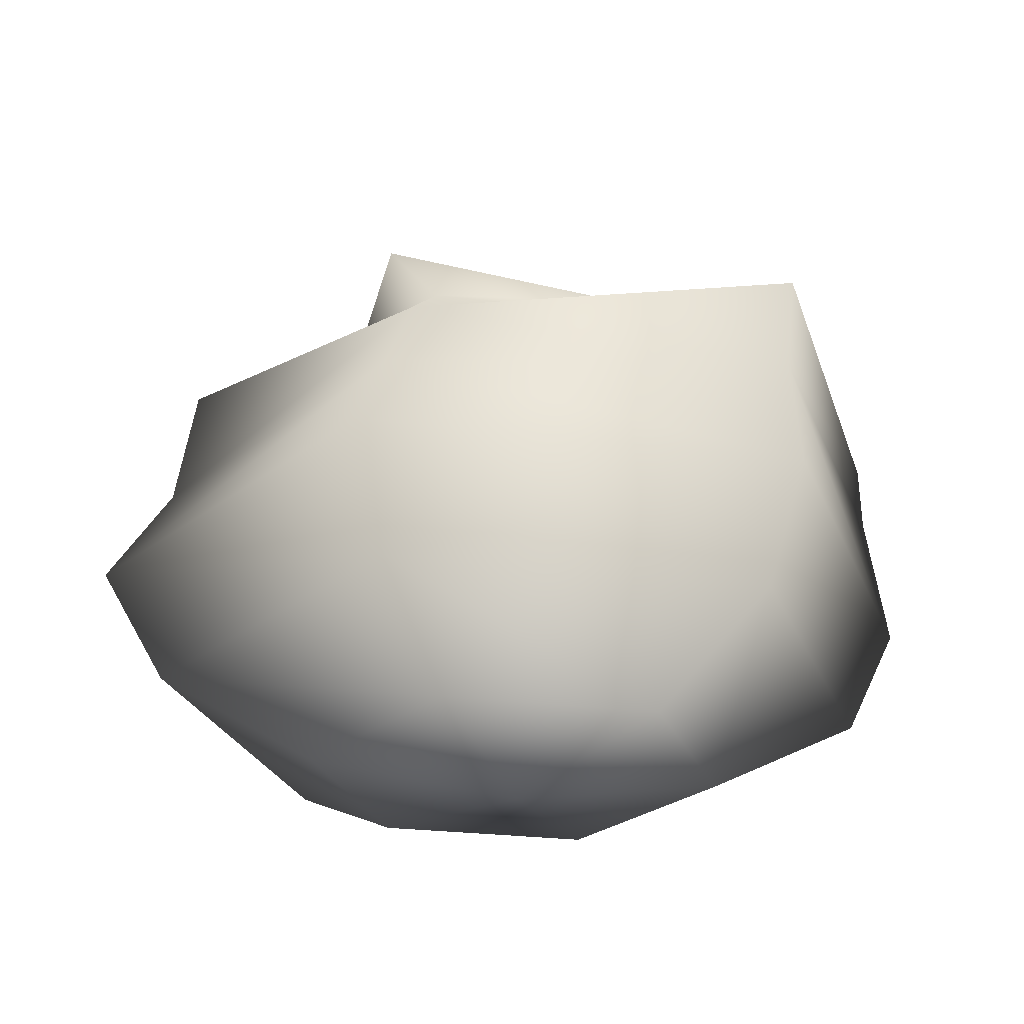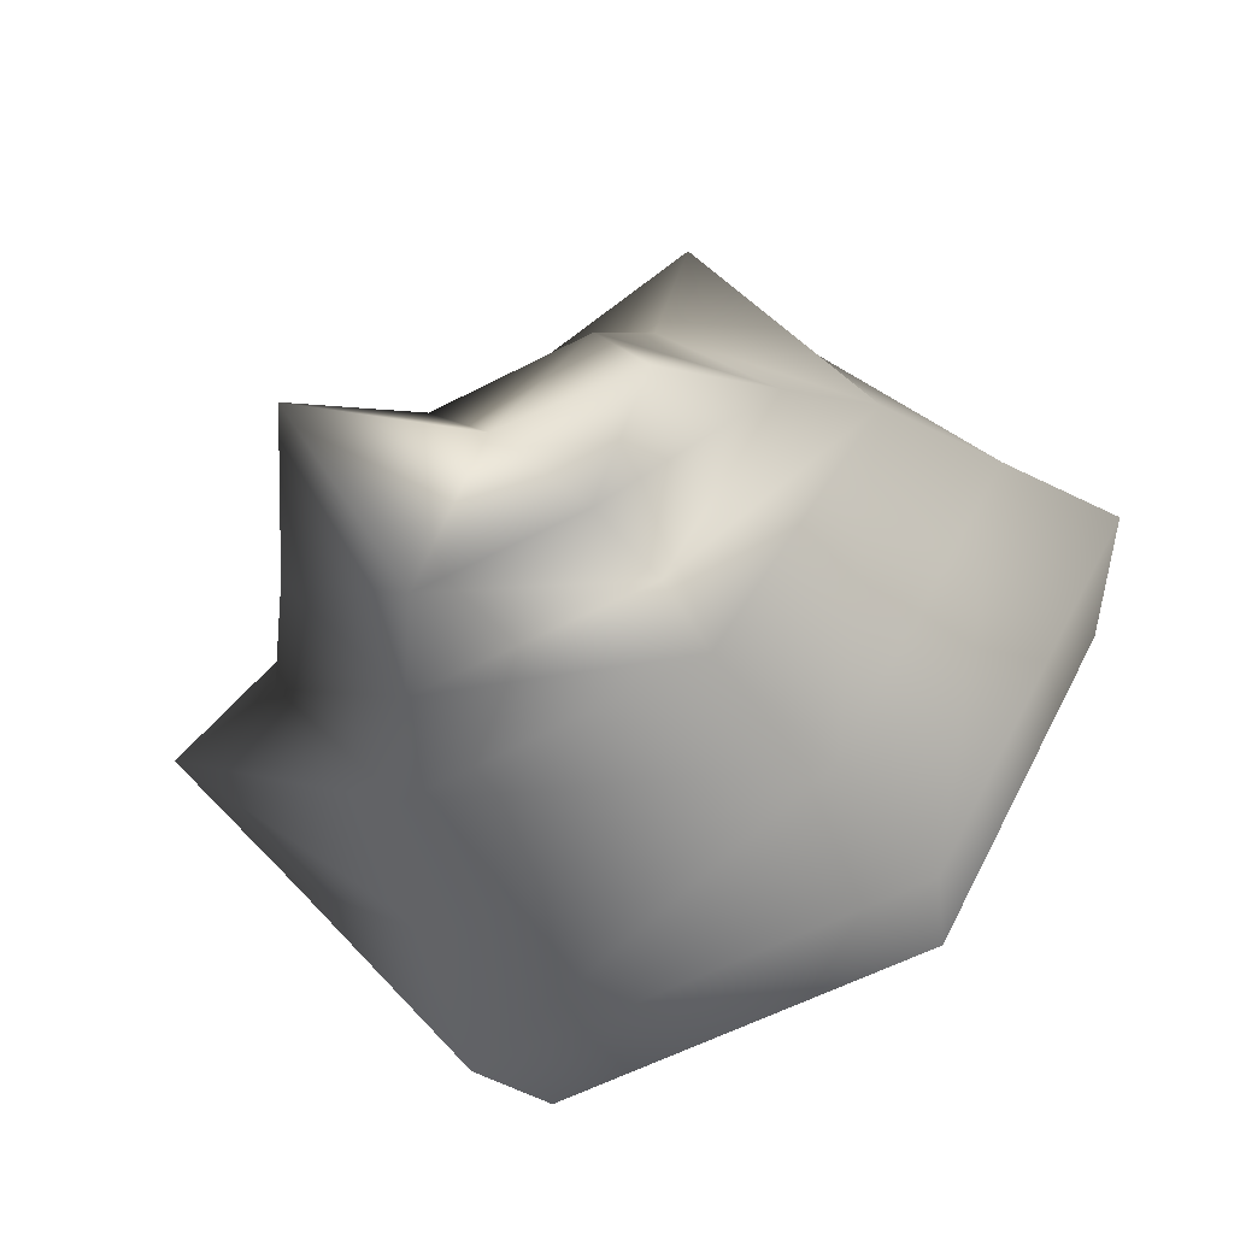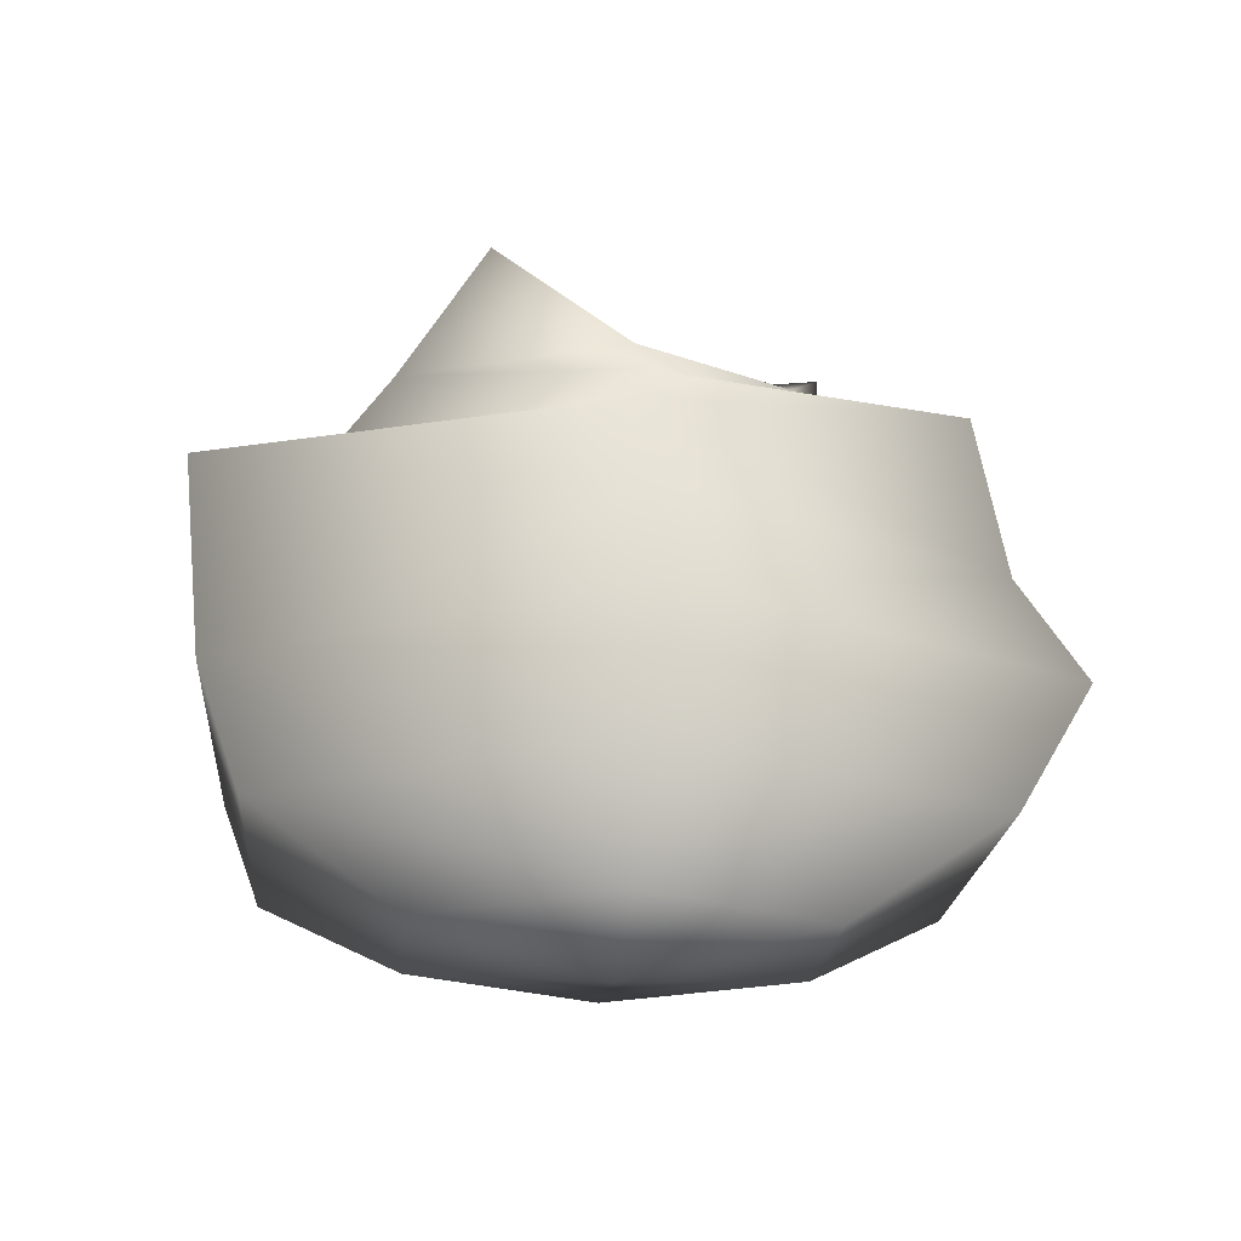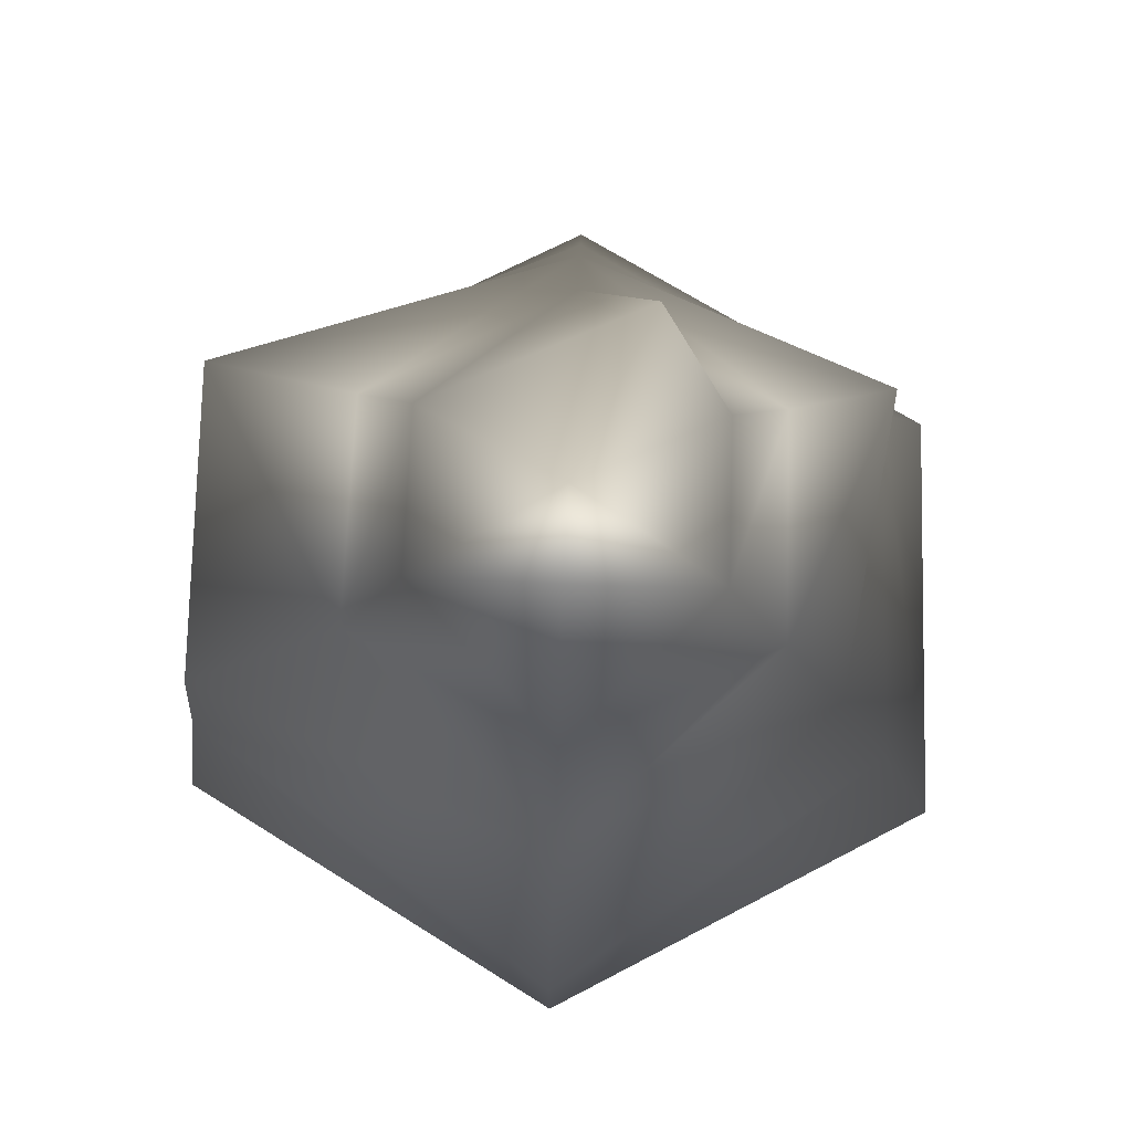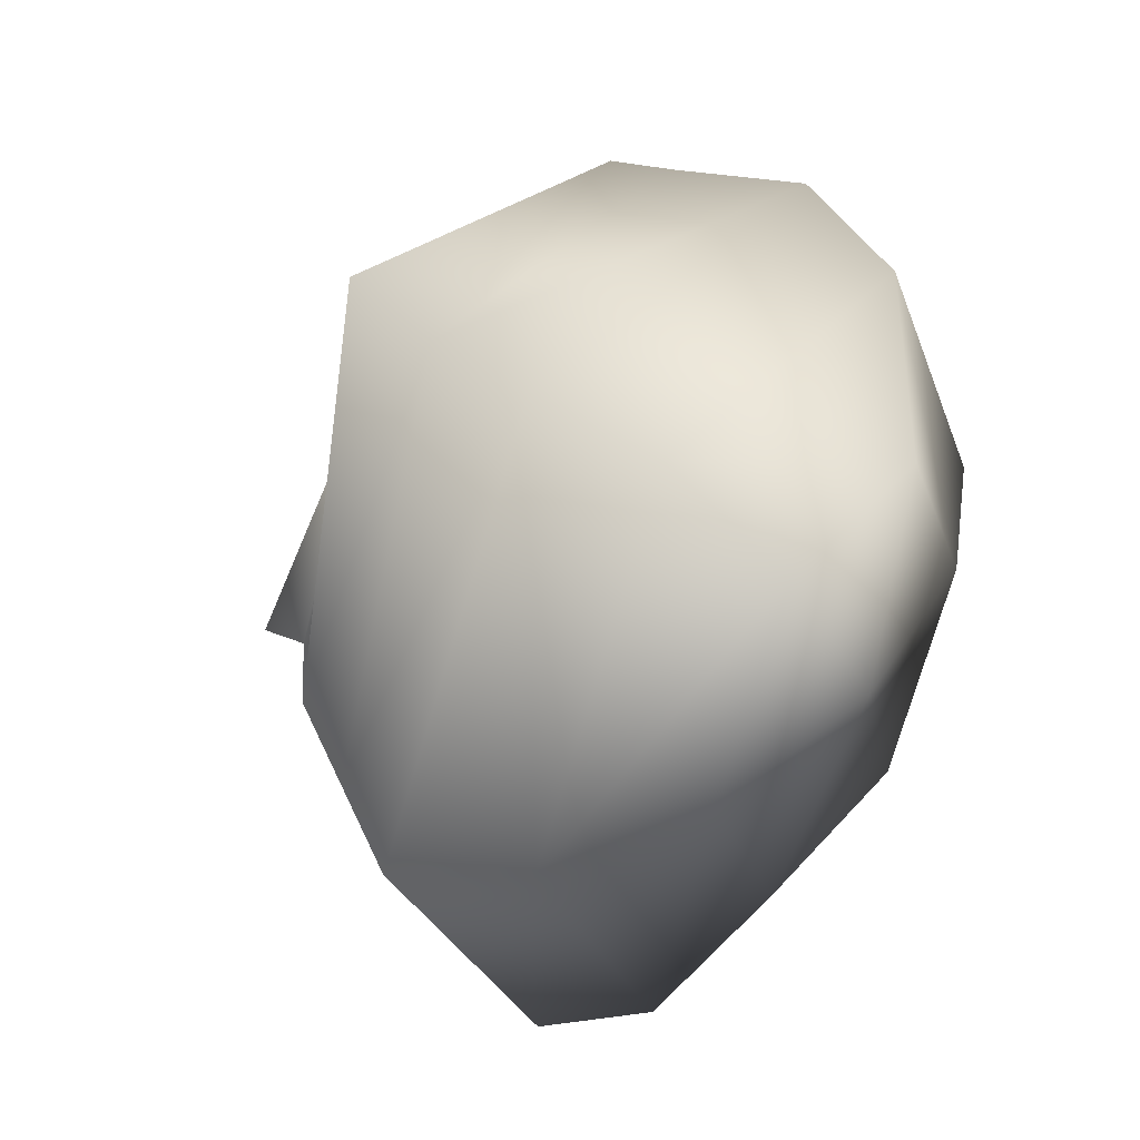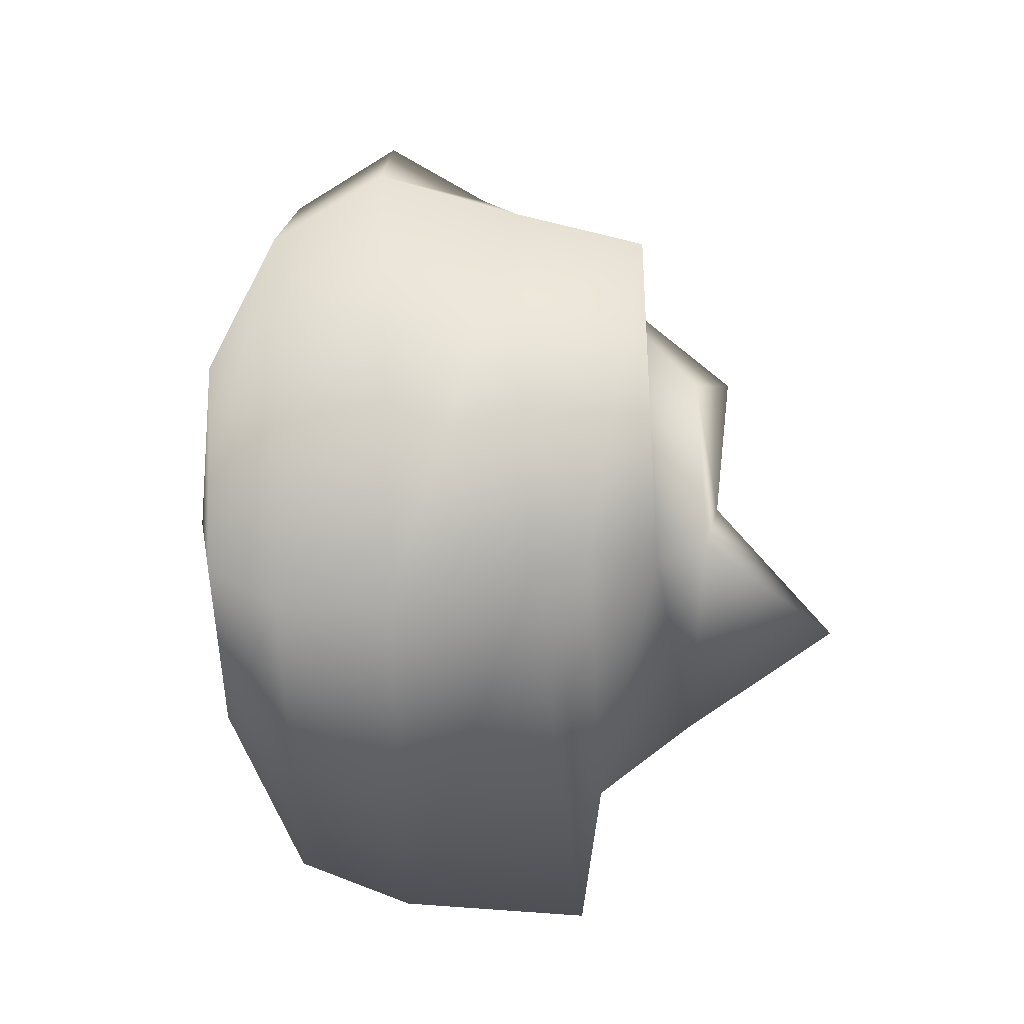
<metadata>
{"format":"obj","ext":"obj","renderer":"f3d","projection":"perspective","resolution":1024,"background":"white","views":[{"elev":-27.8,"azim":-70.9,"up":"+Y"},{"elev":-56.2,"azim":-151.2,"up":"+Z"},{"elev":-20.2,"azim":145.6,"up":"+Y"},{"elev":68.9,"azim":92.2,"up":"+Y"},{"elev":37.2,"azim":-54.3,"up":"+Z"},{"elev":72.0,"azim":88.1,"up":"+Z"}]}
</metadata>
<code>
g HoneyProjectile
v -0.1144 0.3867 0.204
v 0.1216 0.3867 0.204
v -0.1474 0.3779 0.3532
v 0.1545 0.3147 0.3532
v -0.2983 0.3314 0.0002003
v -0.2324 0.386 -0.0003915
v -0.1144 0.3852 -0.2048
v -0.1474 0.369 -0.3092
v 0.1216 0.3852 -0.2048
v 0.1545 0.3304 -0.2613
v 0.3055 0.3314 0.0002003
v 0.2396 0.4249 -0.0003916
v 0.1216 0.3867 0.204
v 0.1545 0.3147 0.3532
v -0.1835 0.2607 0.3507
v 0.1781 0.2607 0.3507
v 0.2017 0.133 0.3667
v -0.2196 0.133 0.3667
v -0.3643 0.2315 0.001009
v -0.4303 0.1316 0.001817
v -0.2196 0.1302 -0.3631
v -0.1835 0.2303 -0.3122
v 0.2017 0.1302 -0.3631
v 0.1781 0.2303 -0.3122
v 0.4124 0.1316 0.001817
v 0.4303 0.3065 0.001009
v 0.1781 0.2607 0.3507
v 0.2017 0.133 0.3667
v -0.1788 0.02751 0.3194
v 0.186 0.02751 0.3194
v -0.3613 0.0263 0.003434
v -0.1788 0.02508 -0.3126
v 0.186 0.02508 -0.3126
v 0.3685 0.0263 0.003434
v 0.186 0.02751 0.3194
v 0.1089 -0.05011 0.1871
v -0.1017 -0.05011 0.1871
v -0.2071 -0.05081 0.004618
v -0.1017 -0.05151 -0.1778
v 0.1089 -0.05151 -0.1778
v 0.2143 -0.05081 0.004618
v 0.1089 -0.05011 0.1871
v 0.003593 -0.07903 0.005051
v 0.003593 -0.07903 0.005051
v 0.003593 -0.07903 0.005051
v 0.003593 -0.07903 0.005051
v 0.003593 -0.07903 0.005051
v 0.003593 -0.07903 0.005051
v -0.08145 0.4411 0.1463
v 0.003593 0.4687 -0.001417
v 0.08864 0.4411 0.1463
v -0.1665 0.4974 -0.07887
v 0.003593 0.4687 -0.001417
v -0.08145 0.4399 -0.1483
v 0.003593 0.4687 -0.001417
v 0.08864 0.4399 -0.1483
v 0.003593 0.4687 -0.001417
v 0.1439 0.579 -0.0009834
v 0.003593 0.4687 -0.001417
v 0.08864 0.4411 0.1463
v 0.003593 0.4687 -0.001417
f 3 2 1
f 3 4 2
f 5 3 1
f 5 1 6
f 7 5 6
f 7 8 5
f 9 8 7
f 9 10 8
f 11 10 9
f 11 9 12
f 13 11 12
f 13 14 11
f 15 4 3
f 5 15 3
f 15 16 4
f 15 17 16
f 15 18 17
f 19 18 15
f 5 19 15
f 19 20 18
f 21 20 19
f 21 19 22
f 10 22 8
f 23 21 22
f 23 22 24
f 10 24 22
f 25 23 24
f 25 24 26
f 27 25 26
f 27 28 25
f 29 17 18
f 29 30 17
f 31 18 20
f 31 29 18
f 21 31 20
f 21 32 31
f 23 32 21
f 23 33 32
f 25 33 23
f 25 34 33
f 35 25 28
f 35 34 25
f 29 36 30
f 29 37 36
f 31 37 29
f 31 38 37
f 32 38 31
f 32 39 38
f 33 39 32
f 33 40 39
f 34 40 33
f 34 41 40
f 35 41 34
f 35 42 41
f 37 43 36
f 38 44 37
f 39 45 38
f 40 46 39
f 41 47 40
f 42 48 41
f 51 50 49
f 49 2 51
f 49 1 2
f 6 1 49
f 6 49 52
f 49 53 52
f 54 6 52
f 52 55 54
f 54 7 6
f 56 7 54
f 54 57 56
f 56 9 7
f 12 9 56
f 12 56 58
f 56 59 58
f 60 12 58
f 58 61 60
f 60 13 12
f 22 5 8
f 22 19 5
f 26 10 11
f 26 24 10
f 27 26 11
f 27 11 14

</code>
